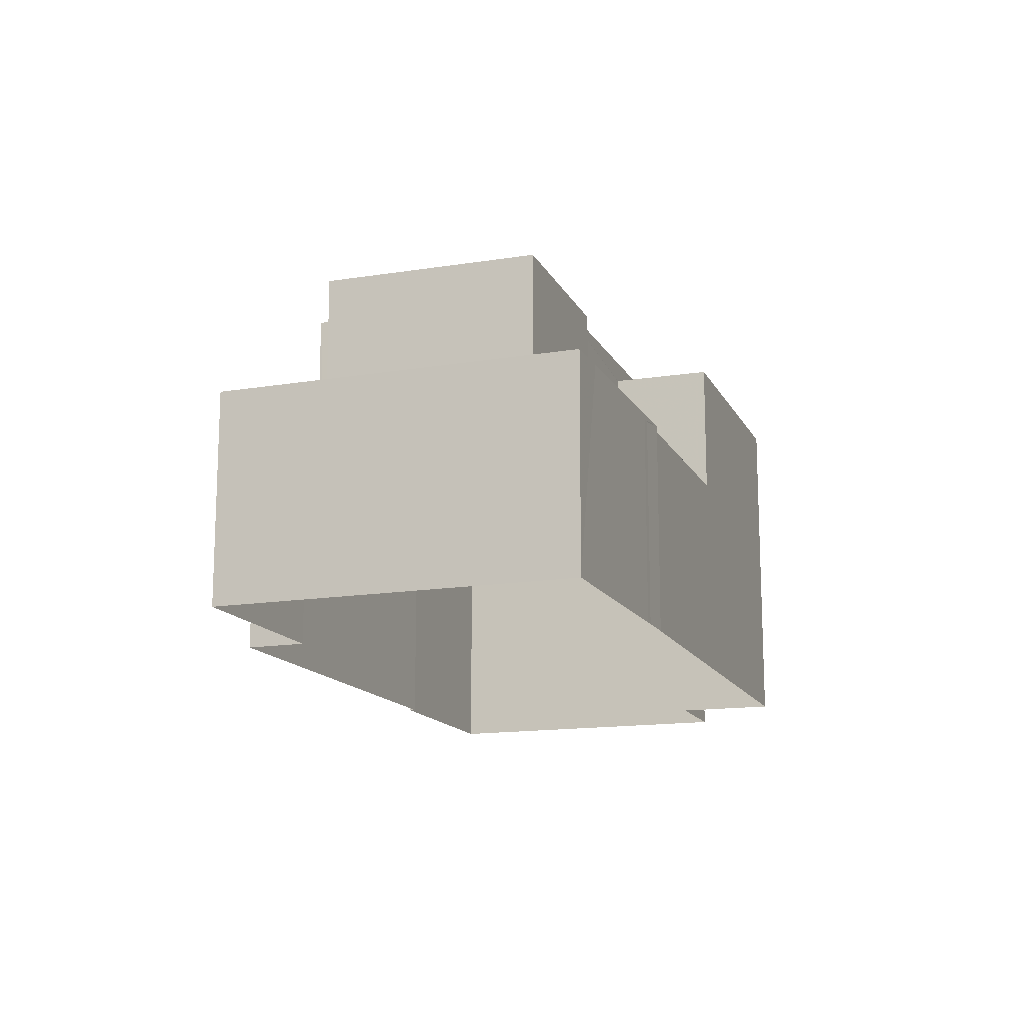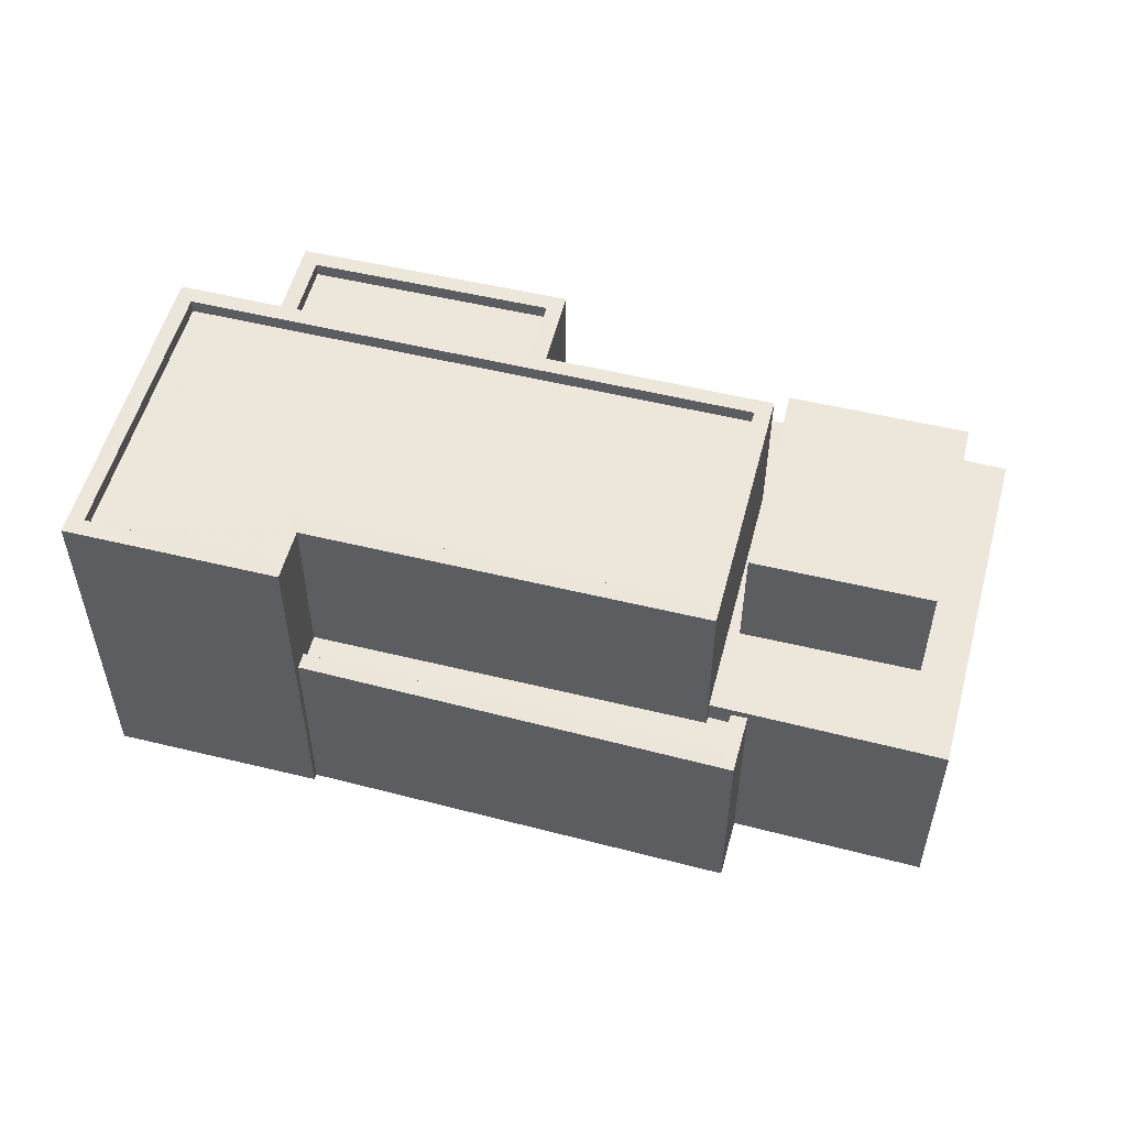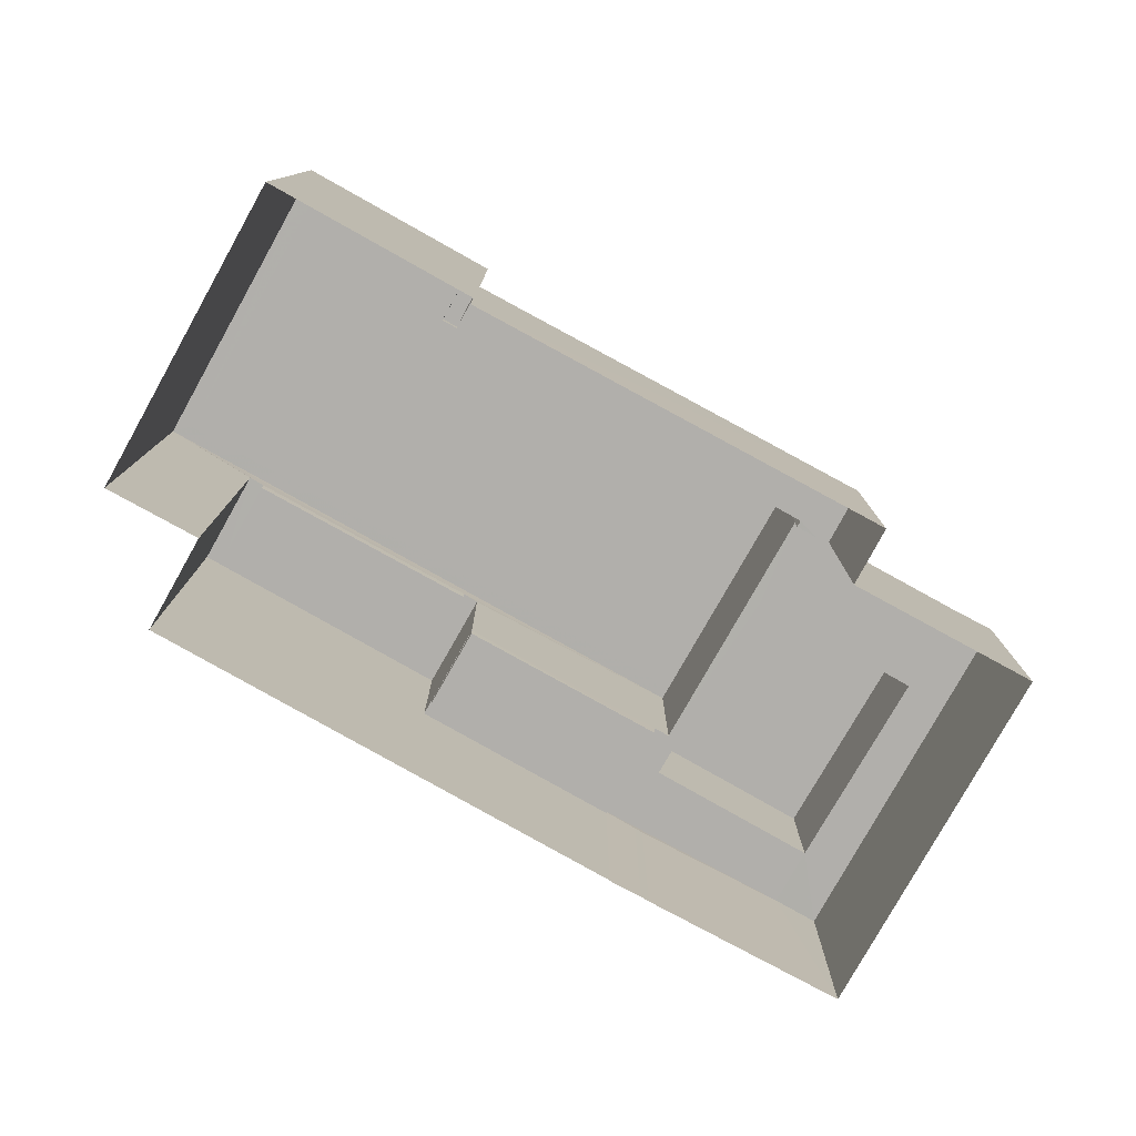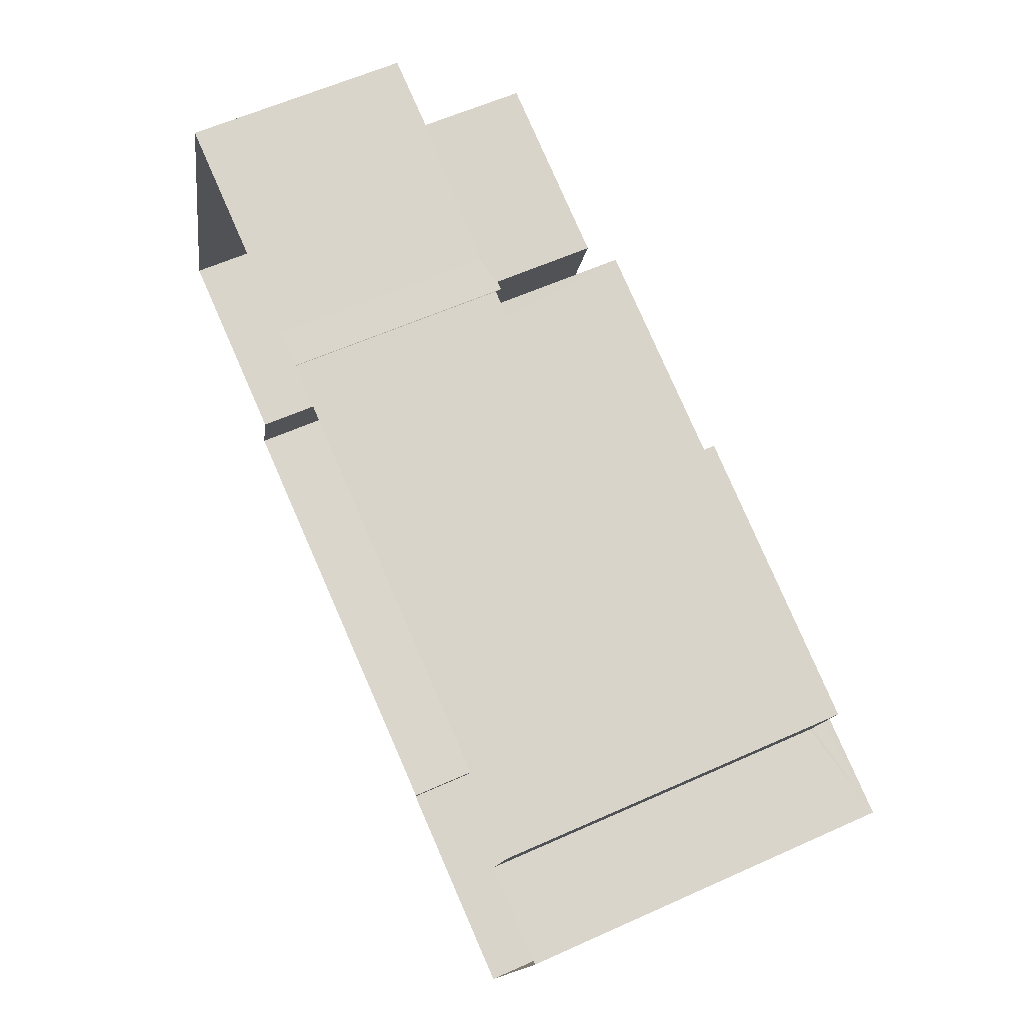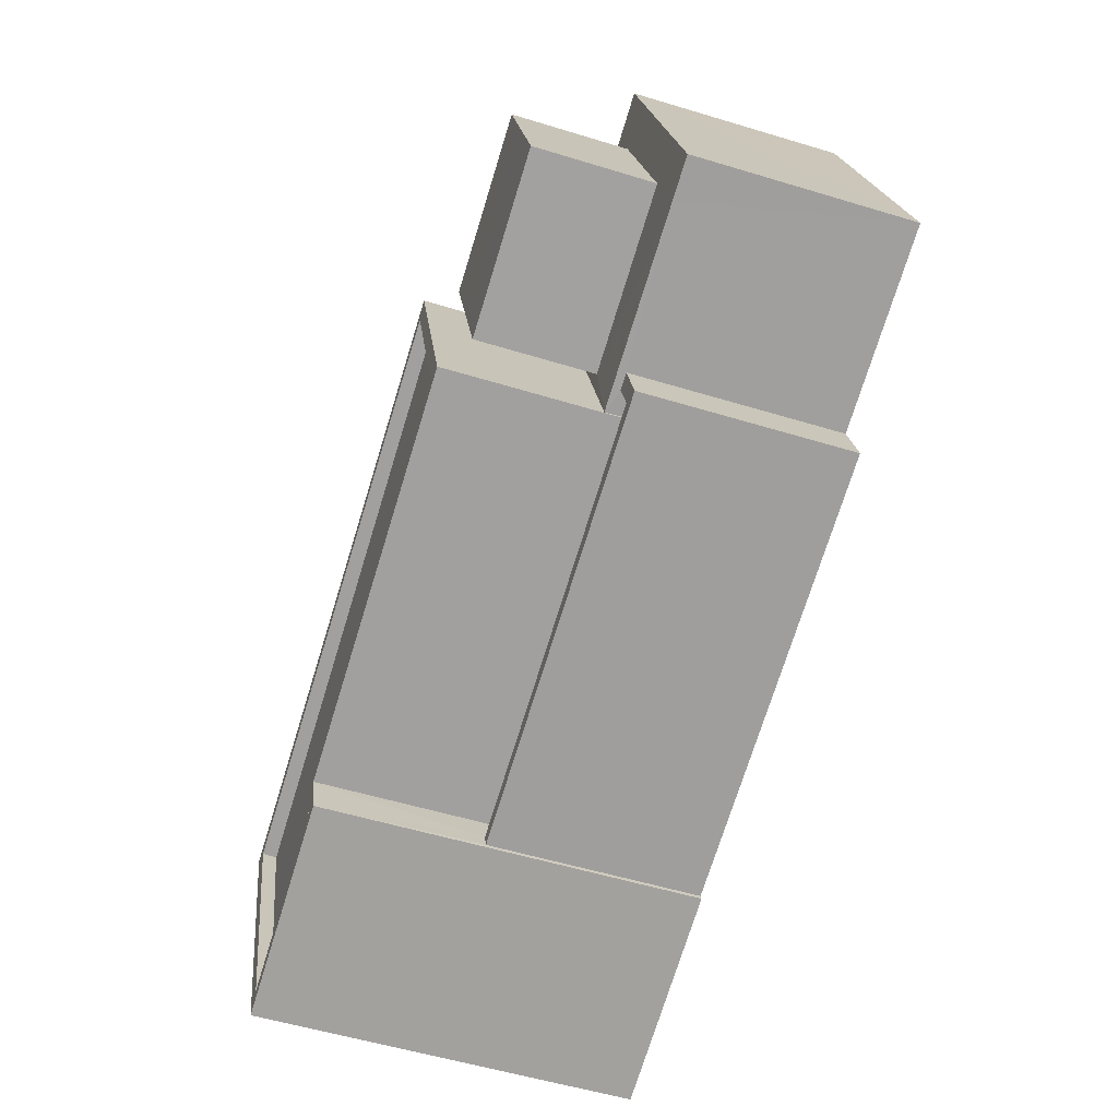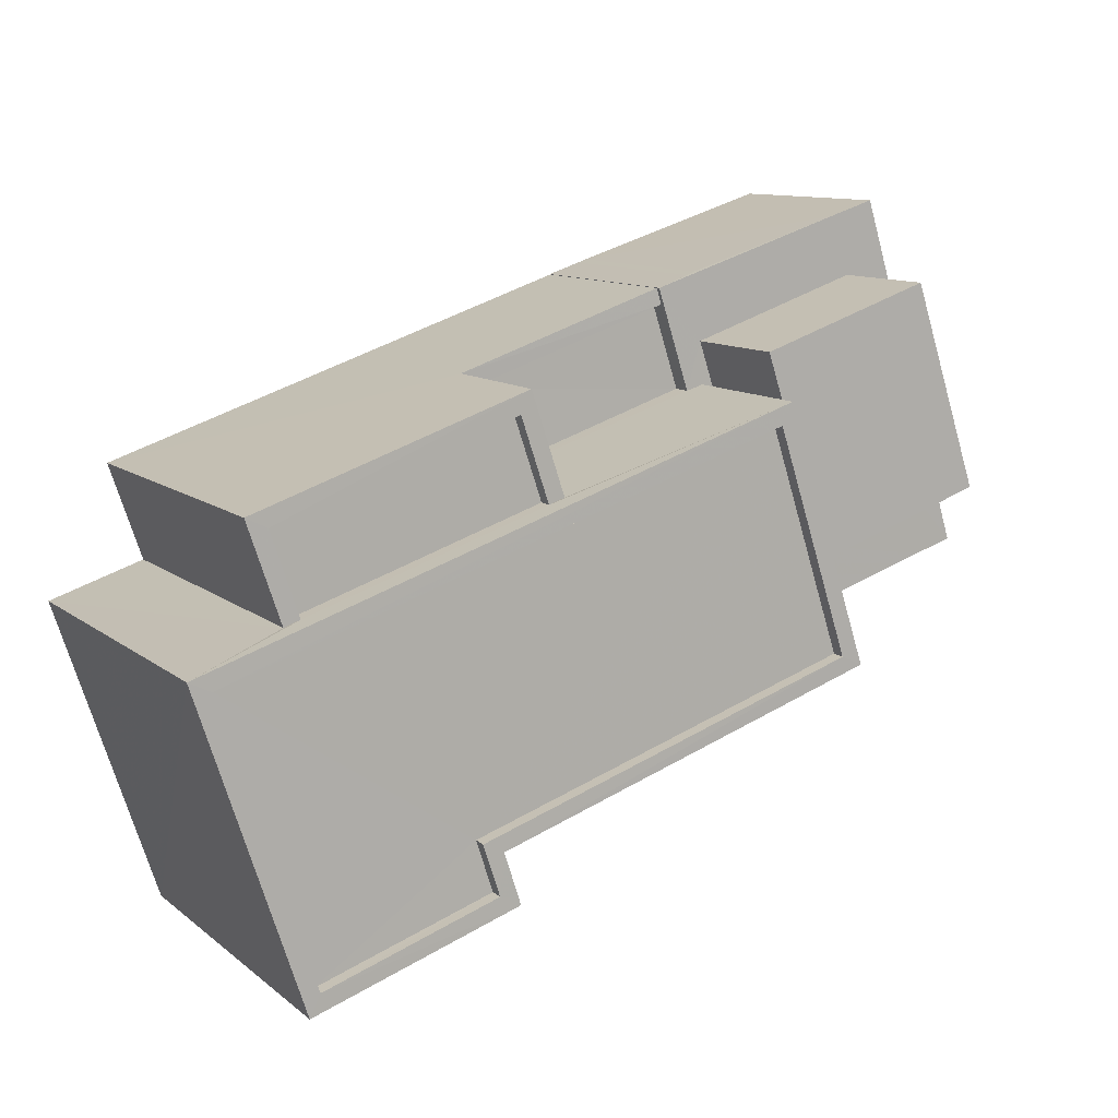
<metadata>
{"format":"obj","ext":"obj","renderer":"f3d","projection":"perspective","resolution":1024,"background":"white","views":[{"elev":-14.7,"azim":127.5,"up":"+Z"},{"elev":53.9,"azim":32.7,"up":"+Z"},{"elev":-78.2,"azim":-11.2,"up":"+Z"},{"elev":58.9,"azim":-114.9,"up":"+Y"},{"elev":-54.2,"azim":72.0,"up":"+Y"},{"elev":10.9,"azim":-29.3,"up":"+Y"}]}
</metadata>
<code>
v -8.889e+04 -1.009e+05 1.701
v -8.889e+04 -1.009e+05 1.7
v -8.888e+04 -1.009e+05 1.699
v -8.889e+04 -1.009e+05 1.701
v -8.889e+04 -1.009e+05 1.702
v -8.888e+04 -1.009e+05 1.699
v -8.888e+04 -1.009e+05 1.699
v -8.888e+04 -1.009e+05 1.699
v -8.888e+04 -1.009e+05 1.699
v -8.889e+04 -1.009e+05 1.702
v -8.889e+04 -1.009e+05 1.702
v -8.888e+04 -1.009e+05 1.701
v -8.888e+04 -1.009e+05 1.699
v -8.888e+04 -1.009e+05 1.7
v -8.888e+04 -1.009e+05 1.701
v -8.888e+04 -1.009e+05 5.118
v -8.888e+04 -1.009e+05 5.118
v -8.888e+04 -1.009e+05 5.118
v -8.889e+04 -1.009e+05 5.119
v -8.888e+04 -1.009e+05 5.118
v -8.889e+04 -1.009e+05 5.119
v -8.888e+04 -1.009e+05 5.417
v -8.889e+04 -1.009e+05 5.417
v -8.888e+04 -1.009e+05 5.417
v -8.889e+04 -1.009e+05 5.417
v -8.889e+04 -1.009e+05 5.417
v -8.889e+04 -1.009e+05 5.417
v -8.888e+04 -1.009e+05 7.611
v -8.888e+04 -1.009e+05 7.612
v -8.888e+04 -1.009e+05 7.613
v -8.888e+04 -1.009e+05 7.612
v -8.889e+04 -1.009e+05 5.369
v -8.889e+04 -1.009e+05 5.369
v -8.888e+04 -1.009e+05 5.368
v -8.888e+04 -1.009e+05 5.368
v -8.888e+04 -1.009e+05 5.368
v -8.888e+04 -1.009e+05 5.368
v -8.888e+04 -1.009e+05 8.228
v -8.888e+04 -1.009e+05 8.228
v -8.889e+04 -1.009e+05 8.229
v -8.889e+04 -1.009e+05 8.229
v -8.889e+04 -1.009e+05 8.229
v -8.889e+04 -1.009e+05 8.229
v -8.889e+04 -1.009e+05 8.23
v -8.889e+04 -1.009e+05 8.23
v -8.889e+04 -1.009e+05 7.823
v -8.889e+04 -1.009e+05 7.823
v -8.889e+04 -1.009e+05 7.823
v -8.889e+04 -1.009e+05 7.823
v -8.889e+04 -1.009e+05 7.822
v -8.889e+04 -1.009e+05 7.822
v -8.889e+04 -1.009e+05 7.822
v -8.889e+04 -1.009e+05 7.823
v -8.889e+04 -1.009e+05 7.979
v -8.889e+04 -1.009e+05 7.978
v -8.889e+04 -1.009e+05 7.98
v -8.889e+04 -1.009e+05 7.979
v -8.888e+04 -1.009e+05 7.977
v -8.888e+04 -1.009e+05 7.978
v -8.888e+04 -1.009e+05 5.167
v -8.889e+04 -1.009e+05 5.167
v -8.889e+04 -1.009e+05 5.167
v -8.888e+04 -1.009e+05 5.167
v -8.888e+04 -1.009e+05 5.508
v -8.888e+04 -1.009e+05 5.506
v -8.888e+04 -1.009e+05 5.507
v -8.888e+04 -1.009e+05 5.508
v -8.888e+04 -1.009e+05 5.506
v -8.888e+04 -1.009e+05 5.506
v -8.888e+04 -1.009e+05 5.508
v -8.888e+04 -1.009e+05 5.508
v -8.888e+04 -1.009e+05 5.507
v -8.888e+04 -1.009e+05 5.507
v -8.888e+04 -1.009e+05 5.507
v -8.888e+04 -1.009e+05 5.507
v -8.889e+04 -1.009e+05 7.573
v -8.889e+04 -1.009e+05 7.572
v -8.889e+04 -1.009e+05 7.573
v -8.889e+04 -1.009e+05 7.573
v -8.888e+04 -1.009e+05 5.417
v -8.888e+04 -1.009e+05 5.416
v -8.888e+04 -1.009e+05 5.416
v -8.889e+04 -1.009e+05 8.228
v -8.889e+04 -1.009e+05 8.228
v -8.888e+04 -1.009e+05 8.227
v -8.888e+04 -1.009e+05 8.227
f 1 2 3
f 4 1 5
f 6 7 3
f 7 8 9
f 10 11 5
f 12 13 14
f 12 9 13
f 12 15 10
f 3 10 1
f 10 5 1
f 3 7 12
f 12 7 9
f 3 12 10
f 16 17 18
f 18 17 19
f 16 20 17
f 19 17 21
f 22 23 24
f 25 26 27
f 24 23 25
f 25 23 26
f 28 29 30
f 31 28 30
f 32 33 34
f 35 34 36
f 36 34 37
f 34 33 37
f 38 39 40
f 39 41 40
f 40 42 43
f 44 43 45
f 43 42 45
f 40 41 42
f 46 47 48
f 47 46 49
f 49 46 50
f 51 52 53
f 50 52 51
f 46 52 50
f 54 55 56
f 56 57 54
f 58 55 54
f 59 58 54
f 60 61 62
f 60 63 61
f 64 65 66
f 67 64 66
f 68 69 65
f 65 69 66
f 70 71 67
f 72 73 74
f 73 71 70
f 72 74 75
f 68 74 69
f 75 74 68
f 67 66 70
f 73 70 74
f 76 77 78
f 76 79 77
f 80 81 82
f 45 83 44
f 83 84 44
f 38 85 39
f 85 84 83
f 86 85 83
f 39 85 86
f 39 59 54
f 41 39 54
f 70 31 30
f 70 66 31
f 18 34 35
f 16 18 35
f 62 61 25
f 27 62 25
f 63 25 61
f 63 24 25
f 19 21 32
f 10 33 11
f 21 40 32
f 11 33 43
f 32 40 43
f 33 32 43
f 7 82 8
f 7 80 82
f 63 60 24
f 3 22 6
f 60 72 24
f 6 22 75
f 24 72 75
f 22 24 75
f 79 52 77
f 79 53 52
f 84 4 5
f 44 84 5
f 46 78 77
f 52 46 77
f 49 50 23
f 49 23 2
f 23 3 2
f 23 22 3
f 37 15 12
f 36 37 12
f 47 49 2
f 1 47 2
f 27 72 60
f 72 85 73
f 84 85 53
f 27 60 62
f 4 47 1
f 84 47 4
f 76 48 79
f 47 84 48
f 26 51 27
f 48 53 79
f 85 51 53
f 51 72 27
f 72 51 85
f 48 84 53
f 74 29 28
f 69 74 28
f 9 8 82
f 81 9 82
f 76 78 46
f 48 76 46
f 43 5 11
f 43 44 5
f 86 55 58
f 86 83 55
f 83 56 55
f 83 45 56
f 65 14 13
f 65 64 14
f 35 71 20
f 64 67 14
f 67 71 36
f 16 35 20
f 14 67 12
f 67 36 12
f 71 35 36
f 66 28 31
f 66 69 28
f 26 50 51
f 26 23 50
f 39 58 59
f 39 86 58
f 45 57 56
f 45 42 57
f 20 71 17
f 17 71 38
f 38 71 85
f 71 73 85
f 10 37 33
f 10 15 37
f 32 34 18
f 19 32 18
f 21 17 38
f 40 21 38
f 29 70 30
f 29 74 70
f 42 54 57
f 42 41 54
f 6 80 7
f 75 80 6
f 9 68 13
f 81 68 9
f 13 68 65
f 75 81 80
f 75 68 81

</code>
